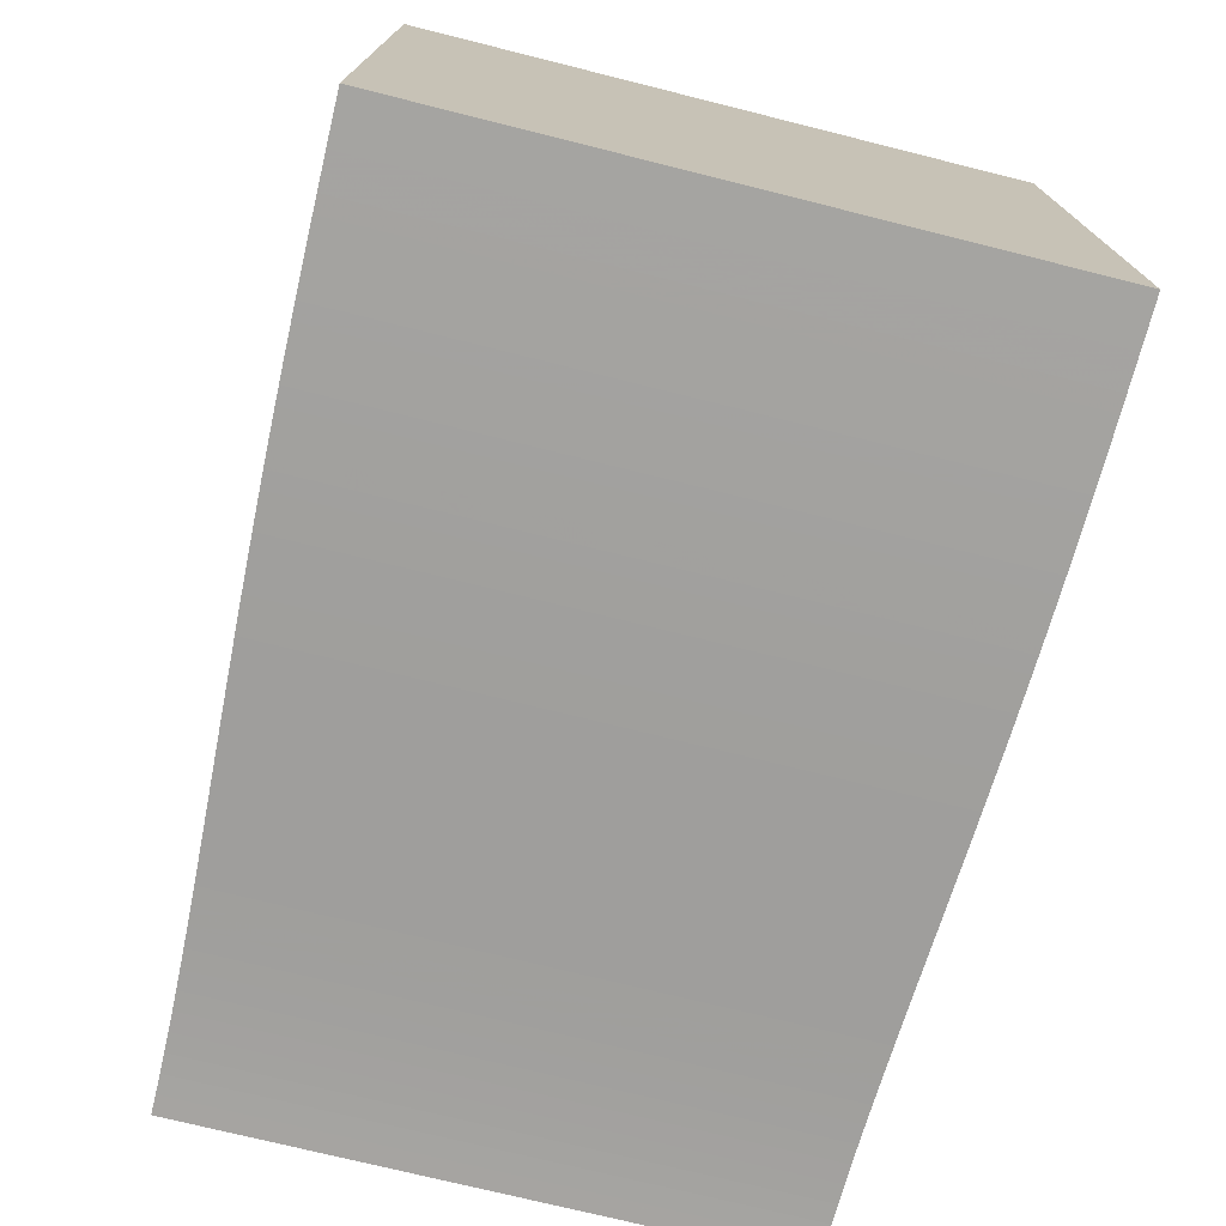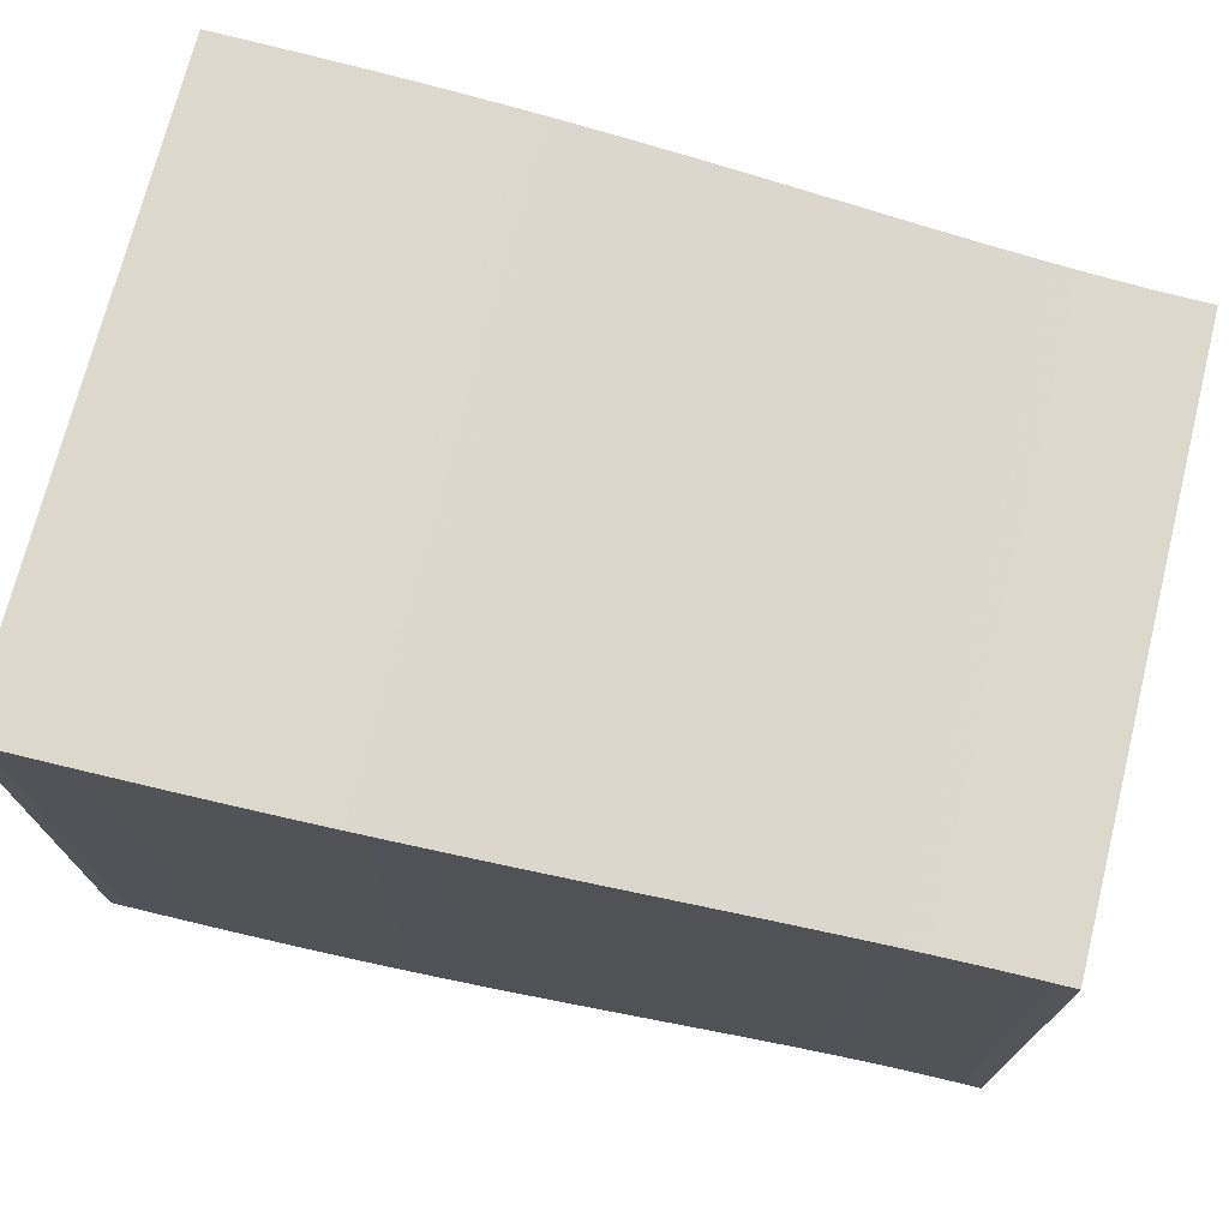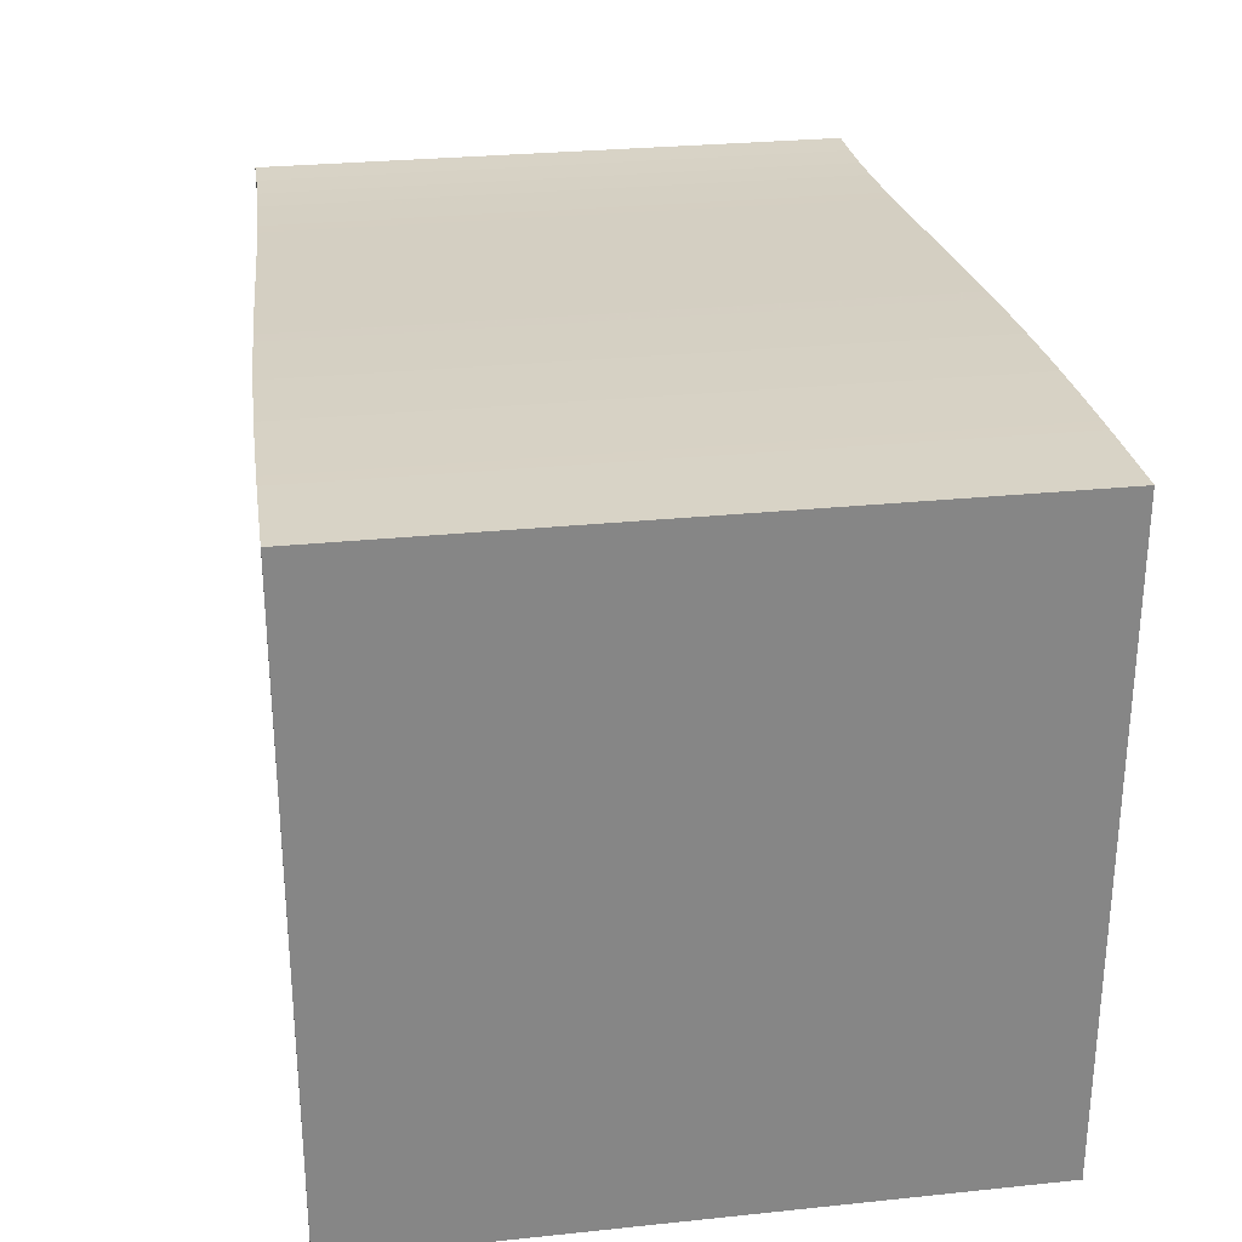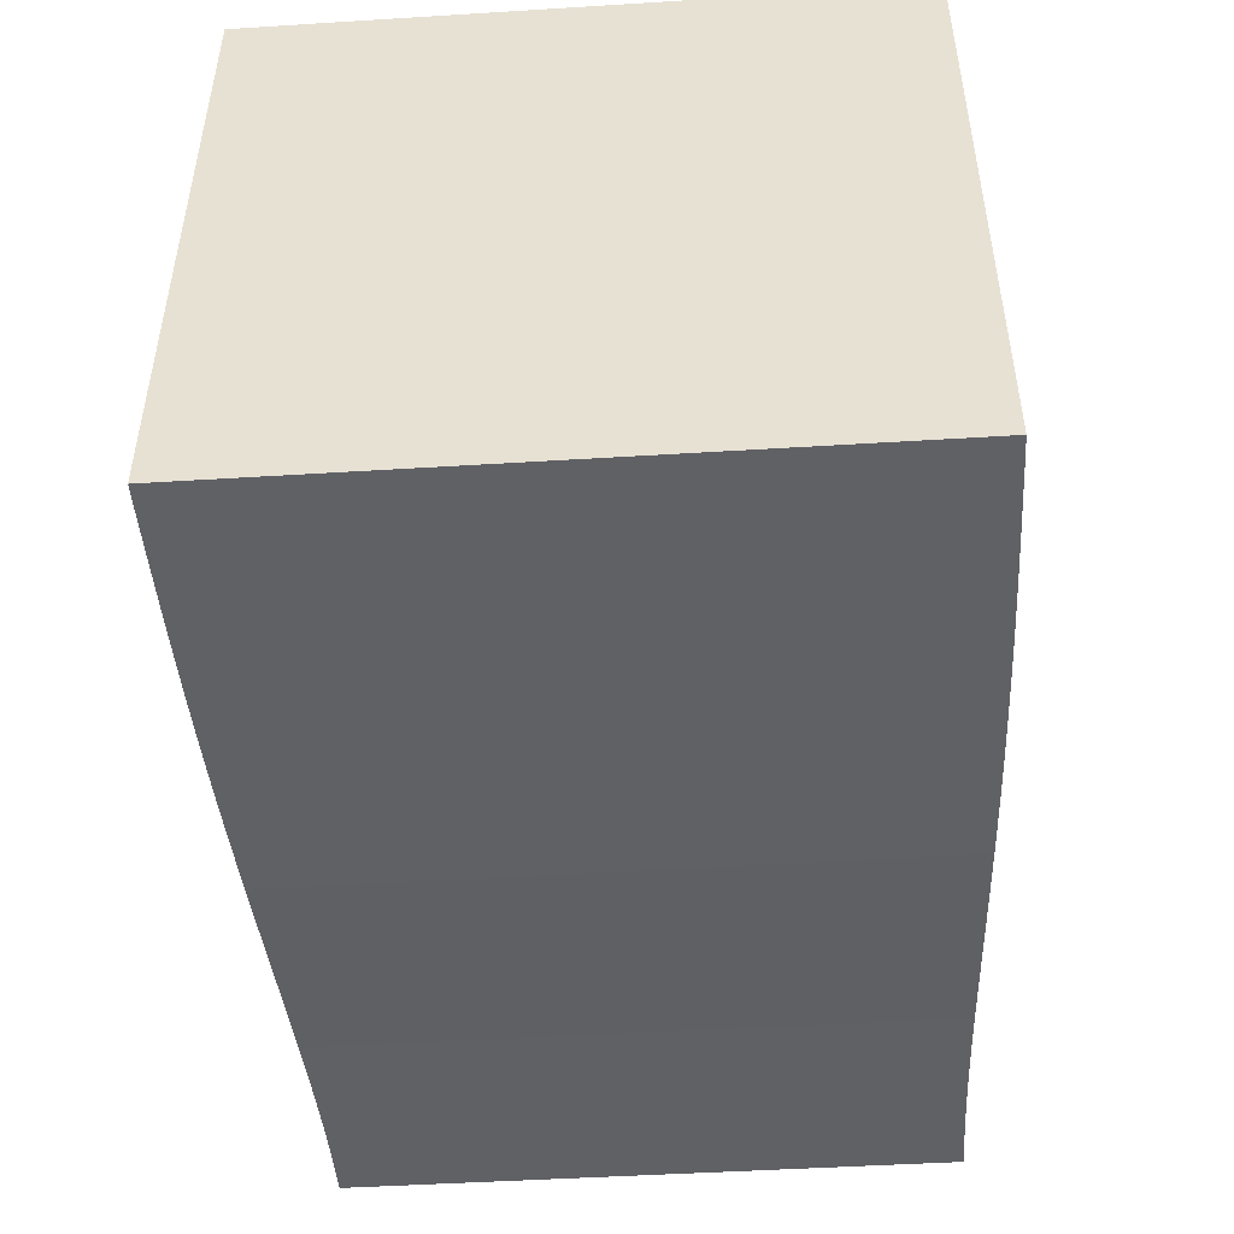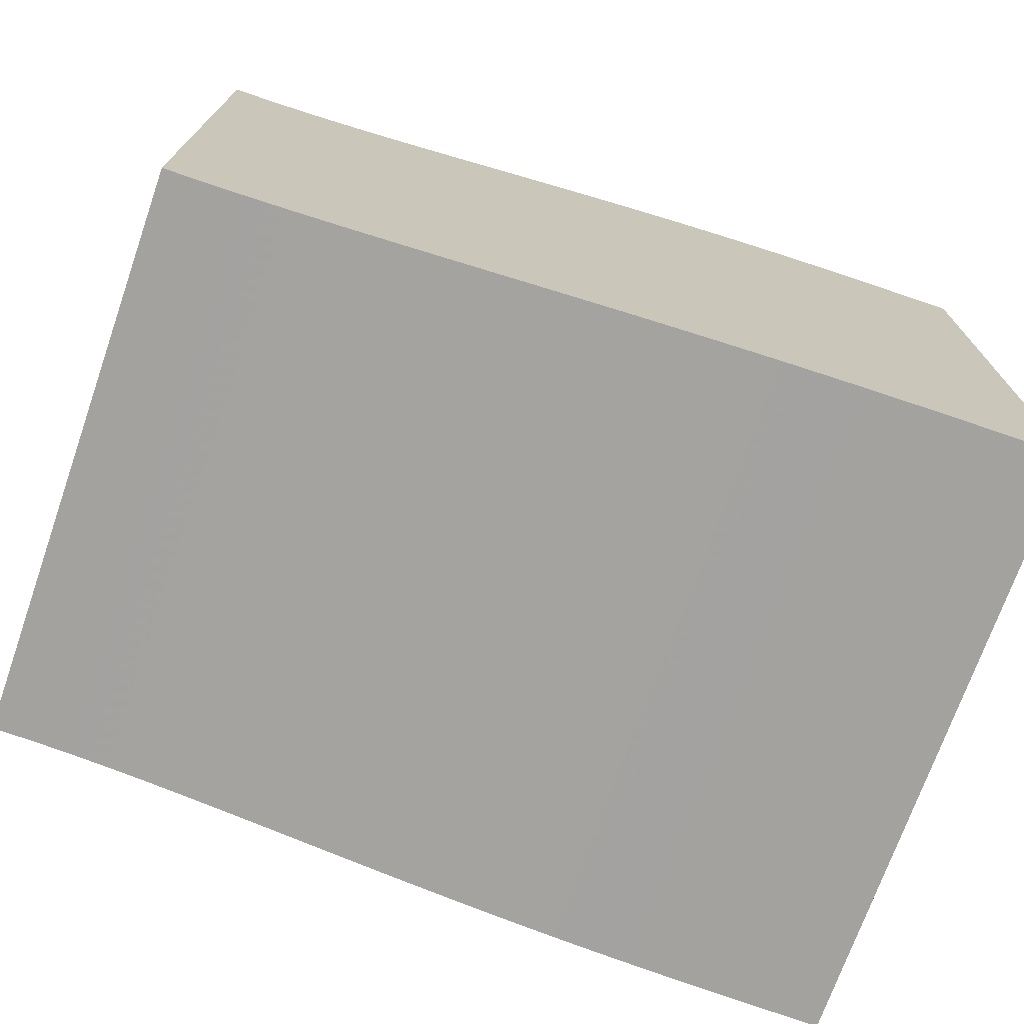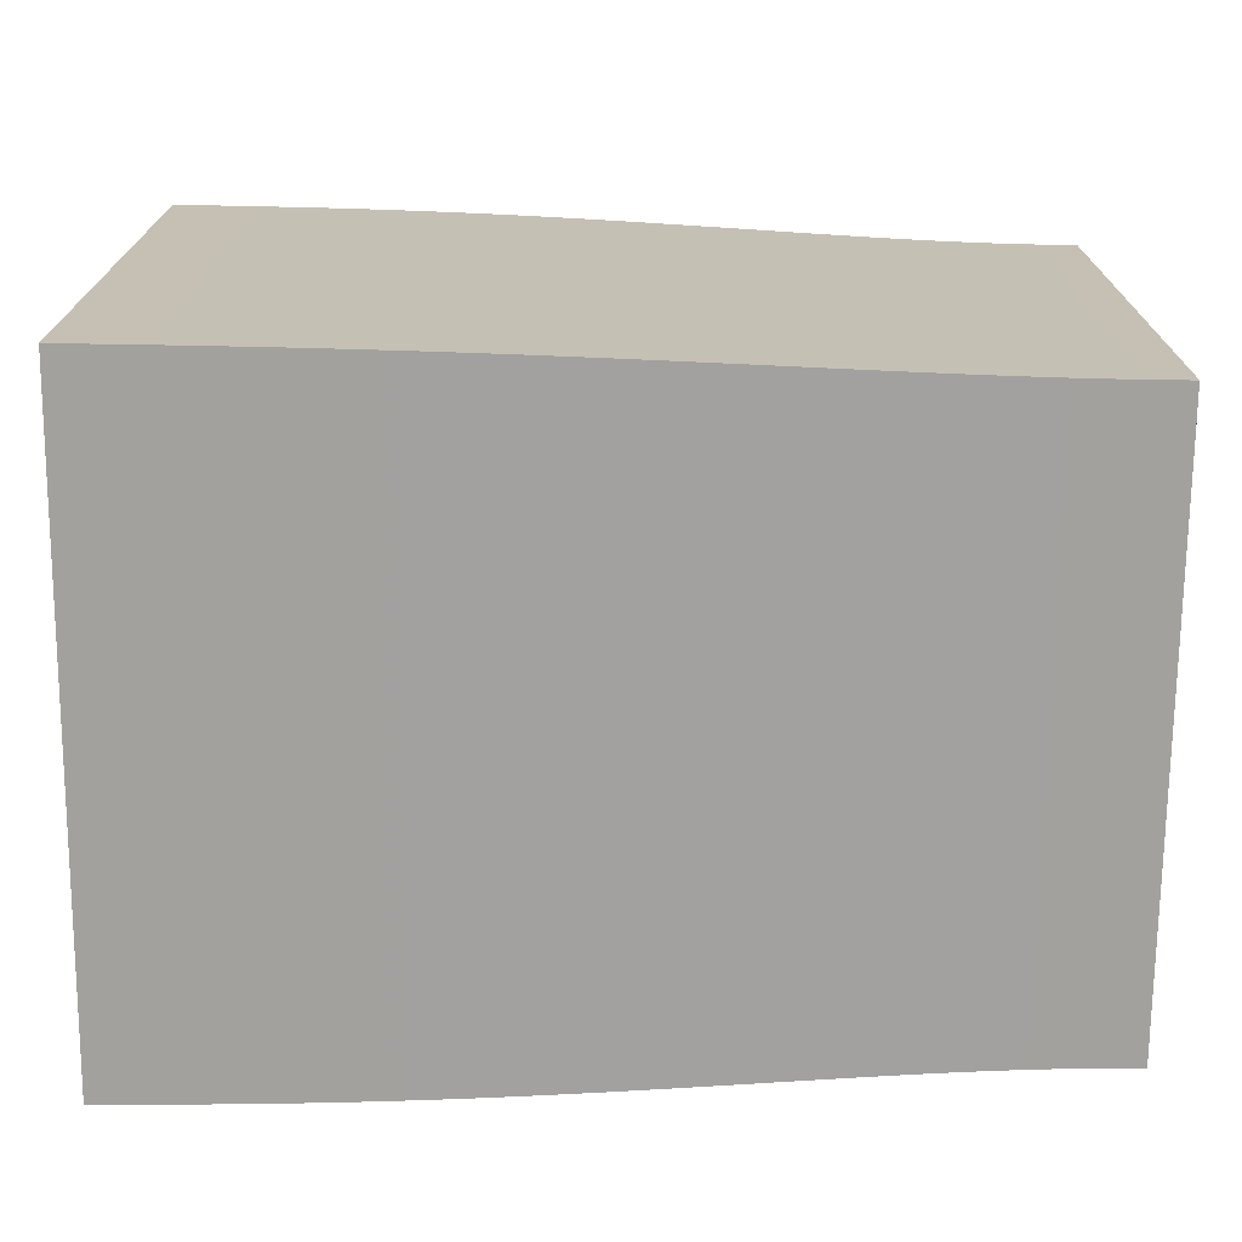
<metadata>
{"format":"obj","ext":"obj","renderer":"f3d","projection":"perspective","resolution":1024,"background":"white","views":[{"elev":-73.7,"azim":76.0,"up":"+Z"},{"elev":72.7,"azim":-165.9,"up":"+Z"},{"elev":28.4,"azim":81.1,"up":"+Y"},{"elev":-47.9,"azim":94.0,"up":"+Z"},{"elev":-72.4,"azim":-19.3,"up":"+Z"},{"elev":-72.0,"azim":179.5,"up":"+Y"}]}
</metadata>
<code>
v 0 0.2033 0.2033
v 0 0.2033 -0.2033
v 0 -0.2033 -0.2033
v 0 -0.2033 0.2033
v 0.01382 0.2034 0.2034
v 0.01382 0.2034 -0.2034
v 0.01382 -0.2034 -0.2034
v 0.01382 -0.2034 0.2034
v 0.02764 0.2035 0.2035
v 0.02764 0.2035 -0.2035
v 0.02764 -0.2035 -0.2035
v 0.02764 -0.2035 0.2035
v 0.04143 0.2037 0.2037
v 0.04143 0.2037 -0.2037
v 0.04143 -0.2037 -0.2037
v 0.04143 -0.2037 0.2037
v 0.05519 0.2039 0.2039
v 0.05519 0.2039 -0.2039
v 0.05519 -0.2039 -0.2039
v 0.05519 -0.2039 0.2039
v 0.06891 0.2043 0.2043
v 0.06891 0.2043 -0.2043
v 0.06891 -0.2043 -0.2043
v 0.06891 -0.2043 0.2043
v 0.08258 0.2047 0.2047
v 0.08258 0.2047 -0.2047
v 0.08258 -0.2047 -0.2047
v 0.08258 -0.2047 0.2047
v 0.09619 0.2051 0.2051
v 0.09619 0.2051 -0.2051
v 0.09619 -0.2051 -0.2051
v 0.09619 -0.2051 0.2051
v 0.1097 0.2056 0.2056
v 0.1097 0.2056 -0.2056
v 0.1097 -0.2056 -0.2056
v 0.1097 -0.2056 0.2056
v 0.1232 0.2062 0.2062
v 0.1232 0.2062 -0.2062
v 0.1232 -0.2062 -0.2062
v 0.1232 -0.2062 0.2062
v 0.1366 0.2067 0.2067
v 0.1366 0.2067 -0.2067
v 0.1366 -0.2067 -0.2067
v 0.1366 -0.2067 0.2067
v 0.15 0.2073 0.2073
v 0.15 0.2073 -0.2073
v 0.15 -0.2073 -0.2073
v 0.15 -0.2073 0.2073
v 0.1632 0.2079 0.2079
v 0.1632 0.2079 -0.2079
v 0.1632 -0.2079 -0.2079
v 0.1632 -0.2079 0.2079
v 0.1764 0.2086 0.2086
v 0.1764 0.2086 -0.2086
v 0.1764 -0.2086 -0.2086
v 0.1764 -0.2086 0.2086
v 0.1895 0.2092 0.2092
v 0.1895 0.2092 -0.2092
v 0.1895 -0.2092 -0.2092
v 0.1895 -0.2092 0.2092
v 0.2025 0.2098 0.2098
v 0.2025 0.2098 -0.2098
v 0.2025 -0.2098 -0.2098
v 0.2025 -0.2098 0.2098
v 0.2155 0.2105 0.2105
v 0.2155 0.2105 -0.2105
v 0.2155 -0.2105 -0.2105
v 0.2155 -0.2105 0.2105
v 0.2283 0.2111 0.2111
v 0.2283 0.2111 -0.2111
v 0.2283 -0.2111 -0.2111
v 0.2283 -0.2111 0.2111
v 0.2411 0.2117 0.2117
v 0.2411 0.2117 -0.2117
v 0.2411 -0.2117 -0.2117
v 0.2411 -0.2117 0.2117
v 0.2538 0.2124 0.2124
v 0.2538 0.2124 -0.2124
v 0.2538 -0.2124 -0.2124
v 0.2538 -0.2124 0.2124
v 0.2664 0.213 0.213
v 0.2664 0.213 -0.213
v 0.2664 -0.213 -0.213
v 0.2664 -0.213 0.213
v 0.279 0.2136 0.2136
v 0.279 0.2136 -0.2136
v 0.279 -0.2136 -0.2136
v 0.279 -0.2136 0.2136
v 0.2915 0.2142 0.2142
v 0.2915 0.2142 -0.2142
v 0.2915 -0.2142 -0.2142
v 0.2915 -0.2142 0.2142
v 0.3039 0.2147 0.2147
v 0.3039 0.2147 -0.2147
v 0.3039 -0.2147 -0.2147
v 0.3039 -0.2147 0.2147
v 0.3163 0.2153 0.2153
v 0.3163 0.2153 -0.2153
v 0.3163 -0.2153 -0.2153
v 0.3163 -0.2153 0.2153
v 0.3286 0.2158 0.2158
v 0.3286 0.2158 -0.2158
v 0.3286 -0.2158 -0.2158
v 0.3286 -0.2158 0.2158
v 0.3408 0.2163 0.2163
v 0.3408 0.2163 -0.2163
v 0.3408 -0.2163 -0.2163
v 0.3408 -0.2163 0.2163
v 0.353 0.2168 0.2168
v 0.353 0.2168 -0.2168
v 0.353 -0.2168 -0.2168
v 0.353 -0.2168 0.2168
v 0.3651 0.2173 0.2173
v 0.3651 0.2173 -0.2173
v 0.3651 -0.2173 -0.2173
v 0.3651 -0.2173 0.2173
v 0.3772 0.2177 0.2177
v 0.3772 0.2177 -0.2177
v 0.3772 -0.2177 -0.2177
v 0.3772 -0.2177 0.2177
v 0.3892 0.2181 0.2181
v 0.3892 0.2181 -0.2181
v 0.3892 -0.2181 -0.2181
v 0.3892 -0.2181 0.2181
v 0.4012 0.2185 0.2185
v 0.4012 0.2185 -0.2185
v 0.4012 -0.2185 -0.2185
v 0.4012 -0.2185 0.2185
v 0.4132 0.2189 0.2189
v 0.4132 0.2189 -0.2189
v 0.4132 -0.2189 -0.2189
v 0.4132 -0.2189 0.2189
v 0.4251 0.2193 0.2193
v 0.4251 0.2193 -0.2193
v 0.4251 -0.2193 -0.2193
v 0.4251 -0.2193 0.2193
v 0.4369 0.2196 0.2196
v 0.4369 0.2196 -0.2196
v 0.4369 -0.2196 -0.2196
v 0.4369 -0.2196 0.2196
v 0.4488 0.2199 0.2199
v 0.4488 0.2199 -0.2199
v 0.4488 -0.2199 -0.2199
v 0.4488 -0.2199 0.2199
v 0.4606 0.2202 0.2202
v 0.4606 0.2202 -0.2202
v 0.4606 -0.2202 -0.2202
v 0.4606 -0.2202 0.2202
v 0.4724 0.2204 0.2204
v 0.4724 0.2204 -0.2204
v 0.4724 -0.2204 -0.2204
v 0.4724 -0.2204 0.2204
v 0.4841 0.2206 0.2206
v 0.4841 0.2206 -0.2206
v 0.4841 -0.2206 -0.2206
v 0.4841 -0.2206 0.2206
v 0.4958 0.2209 0.2209
v 0.4958 0.2209 -0.2209
v 0.4958 -0.2209 -0.2209
v 0.4958 -0.2209 0.2209
v 0.5075 0.2211 0.2211
v 0.5075 0.2211 -0.2211
v 0.5075 -0.2211 -0.2211
v 0.5075 -0.2211 0.2211
v 0.5192 0.2212 0.2212
v 0.5192 0.2212 -0.2212
v 0.5192 -0.2212 -0.2212
v 0.5192 -0.2212 0.2212
v 0.5309 0.2214 0.2214
v 0.5309 0.2214 -0.2214
v 0.5309 -0.2214 -0.2214
v 0.5309 -0.2214 0.2214
v 0.5425 0.2215 0.2215
v 0.5425 0.2215 -0.2215
v 0.5425 -0.2215 -0.2215
v 0.5425 -0.2215 0.2215
v 0.5542 0.2217 0.2217
v 0.5542 0.2217 -0.2217
v 0.5542 -0.2217 -0.2217
v 0.5542 -0.2217 0.2217
v 0.5658 0.2218 0.2218
v 0.5658 0.2218 -0.2218
v 0.5658 -0.2218 -0.2218
v 0.5658 -0.2218 0.2218
v 0.5774 0.2219 0.2219
v 0.5774 0.2219 -0.2219
v 0.5774 -0.2219 -0.2219
v 0.5774 -0.2219 0.2219
v 0.589 0.222 0.222
v 0.589 0.222 -0.222
v 0.589 -0.222 -0.222
v 0.589 -0.222 0.222
v 0.6006 0.2221 0.2221
v 0.6006 0.2221 -0.2221
v 0.6006 -0.2221 -0.2221
v 0.6006 -0.2221 0.2221
v 0.6122 0.2221 0.2221
v 0.6122 0.2221 -0.2221
v 0.6122 -0.2221 -0.2221
v 0.6122 -0.2221 0.2221
f 1 2 3
f 1 3 4
f 1 5 6
f 5 9 10
f 9 13 14
f 13 17 18
f 17 21 22
f 21 25 26
f 25 29 30
f 29 33 34
f 33 37 38
f 37 41 42
f 41 45 46
f 45 49 50
f 49 53 54
f 53 57 58
f 57 61 62
f 61 65 66
f 65 69 70
f 69 73 74
f 73 77 78
f 77 81 82
f 81 85 86
f 85 89 90
f 89 93 94
f 93 97 98
f 97 101 102
f 101 105 106
f 105 109 110
f 109 113 114
f 113 117 118
f 117 121 122
f 121 125 126
f 125 129 130
f 129 133 134
f 133 137 138
f 137 141 142
f 141 145 146
f 145 149 150
f 149 153 154
f 153 157 158
f 157 161 162
f 161 165 166
f 165 169 170
f 169 173 174
f 173 177 178
f 177 181 182
f 181 185 186
f 185 189 190
f 189 193 194
f 193 197 198
f 1 2 6
f 5 6 10
f 9 10 14
f 13 14 18
f 17 18 22
f 21 22 26
f 25 26 30
f 29 30 34
f 33 34 38
f 37 38 42
f 41 42 46
f 45 46 50
f 49 50 54
f 53 54 58
f 57 58 62
f 61 62 66
f 65 66 70
f 69 70 74
f 73 74 78
f 77 78 82
f 81 82 86
f 85 86 90
f 89 90 94
f 93 94 98
f 97 98 102
f 101 102 106
f 105 106 110
f 109 110 114
f 113 114 118
f 117 118 122
f 121 122 126
f 125 126 130
f 129 130 134
f 133 134 138
f 137 138 142
f 141 142 146
f 145 146 150
f 149 150 154
f 153 154 158
f 157 158 162
f 161 162 166
f 165 166 170
f 169 170 174
f 173 174 178
f 177 178 182
f 181 182 186
f 185 186 190
f 189 190 194
f 193 194 198
f 6 7 3
f 10 11 7
f 14 15 11
f 18 19 15
f 22 23 19
f 26 27 23
f 30 31 27
f 34 35 31
f 38 39 35
f 42 43 39
f 46 47 43
f 50 51 47
f 54 55 51
f 58 59 55
f 62 63 59
f 66 67 63
f 70 71 67
f 74 75 71
f 78 79 75
f 82 83 79
f 86 87 83
f 90 91 87
f 94 95 91
f 98 99 95
f 102 103 99
f 106 107 103
f 110 111 107
f 114 115 111
f 118 119 115
f 122 123 119
f 126 127 123
f 130 131 127
f 134 135 131
f 138 139 135
f 142 143 139
f 146 147 143
f 150 151 147
f 154 155 151
f 158 159 155
f 162 163 159
f 166 167 163
f 170 171 167
f 174 175 171
f 178 179 175
f 182 183 179
f 186 187 183
f 190 191 187
f 194 195 191
f 198 199 195
f 6 2 3
f 10 6 7
f 14 10 11
f 18 14 15
f 22 18 19
f 26 22 23
f 30 26 27
f 34 30 31
f 38 34 35
f 42 38 39
f 46 42 43
f 50 46 47
f 54 50 51
f 58 54 55
f 62 58 59
f 66 62 63
f 70 66 67
f 74 70 71
f 78 74 75
f 82 78 79
f 86 82 83
f 90 86 87
f 94 90 91
f 98 94 95
f 102 98 99
f 106 102 103
f 110 106 107
f 114 110 111
f 118 114 115
f 122 118 119
f 126 122 123
f 130 126 127
f 134 130 131
f 138 134 135
f 142 138 139
f 146 142 143
f 150 146 147
f 154 150 151
f 158 154 155
f 162 158 159
f 166 162 163
f 170 166 167
f 174 170 171
f 178 174 175
f 182 178 179
f 186 182 183
f 190 186 187
f 194 190 191
f 198 194 195
f 3 8 7
f 7 12 11
f 11 16 15
f 15 20 19
f 19 24 23
f 23 28 27
f 27 32 31
f 31 36 35
f 35 40 39
f 39 44 43
f 43 48 47
f 47 52 51
f 51 56 55
f 55 60 59
f 59 64 63
f 63 68 67
f 67 72 71
f 71 76 75
f 75 80 79
f 79 84 83
f 83 88 87
f 87 92 91
f 91 96 95
f 95 100 99
f 99 104 103
f 103 108 107
f 107 112 111
f 111 116 115
f 115 120 119
f 119 124 123
f 123 128 127
f 127 132 131
f 131 136 135
f 135 140 139
f 139 144 143
f 143 148 147
f 147 152 151
f 151 156 155
f 155 160 159
f 159 164 163
f 163 168 167
f 167 172 171
f 171 176 175
f 175 180 179
f 179 184 183
f 183 188 187
f 187 192 191
f 191 196 195
f 195 200 199
f 3 8 4
f 7 12 8
f 11 16 12
f 15 20 16
f 19 24 20
f 23 28 24
f 27 32 28
f 31 36 32
f 35 40 36
f 39 44 40
f 43 48 44
f 47 52 48
f 51 56 52
f 55 60 56
f 59 64 60
f 63 68 64
f 67 72 68
f 71 76 72
f 75 80 76
f 79 84 80
f 83 88 84
f 87 92 88
f 91 96 92
f 95 100 96
f 99 104 100
f 103 108 104
f 107 112 108
f 111 116 112
f 115 120 116
f 119 124 120
f 123 128 124
f 127 132 128
f 131 136 132
f 135 140 136
f 139 144 140
f 143 148 144
f 147 152 148
f 151 156 152
f 155 160 156
f 159 164 160
f 163 168 164
f 167 172 168
f 171 176 172
f 175 180 176
f 179 184 180
f 183 188 184
f 187 192 188
f 191 196 192
f 195 200 196
f 8 1 4
f 12 5 8
f 16 9 12
f 20 13 16
f 24 17 20
f 28 21 24
f 32 25 28
f 36 29 32
f 40 33 36
f 44 37 40
f 48 41 44
f 52 45 48
f 56 49 52
f 60 53 56
f 64 57 60
f 68 61 64
f 72 65 68
f 76 69 72
f 80 73 76
f 84 77 80
f 88 81 84
f 92 85 88
f 96 89 92
f 100 93 96
f 104 97 100
f 108 101 104
f 112 105 108
f 116 109 112
f 120 113 116
f 124 117 120
f 128 121 124
f 132 125 128
f 136 129 132
f 140 133 136
f 144 137 140
f 148 141 144
f 152 145 148
f 156 149 152
f 160 153 156
f 164 157 160
f 168 161 164
f 172 165 168
f 176 169 172
f 180 173 176
f 184 177 180
f 188 181 184
f 192 185 188
f 196 189 192
f 200 193 196
f 8 1 5
f 12 5 9
f 16 9 13
f 20 13 17
f 24 17 21
f 28 21 25
f 32 25 29
f 36 29 33
f 40 33 37
f 44 37 41
f 48 41 45
f 52 45 49
f 56 49 53
f 60 53 57
f 64 57 61
f 68 61 65
f 72 65 69
f 76 69 73
f 80 73 77
f 84 77 81
f 88 81 85
f 92 85 89
f 96 89 93
f 100 93 97
f 104 97 101
f 108 101 105
f 112 105 109
f 116 109 113
f 120 113 117
f 124 117 121
f 128 121 125
f 132 125 129
f 136 129 133
f 140 133 137
f 144 137 141
f 148 141 145
f 152 145 149
f 156 149 153
f 160 153 157
f 164 157 161
f 168 161 165
f 172 165 169
f 176 169 173
f 180 173 177
f 184 177 181
f 188 181 185
f 192 185 189
f 196 189 193
f 200 193 197
f 197 199 200
f 197 199 198

</code>
